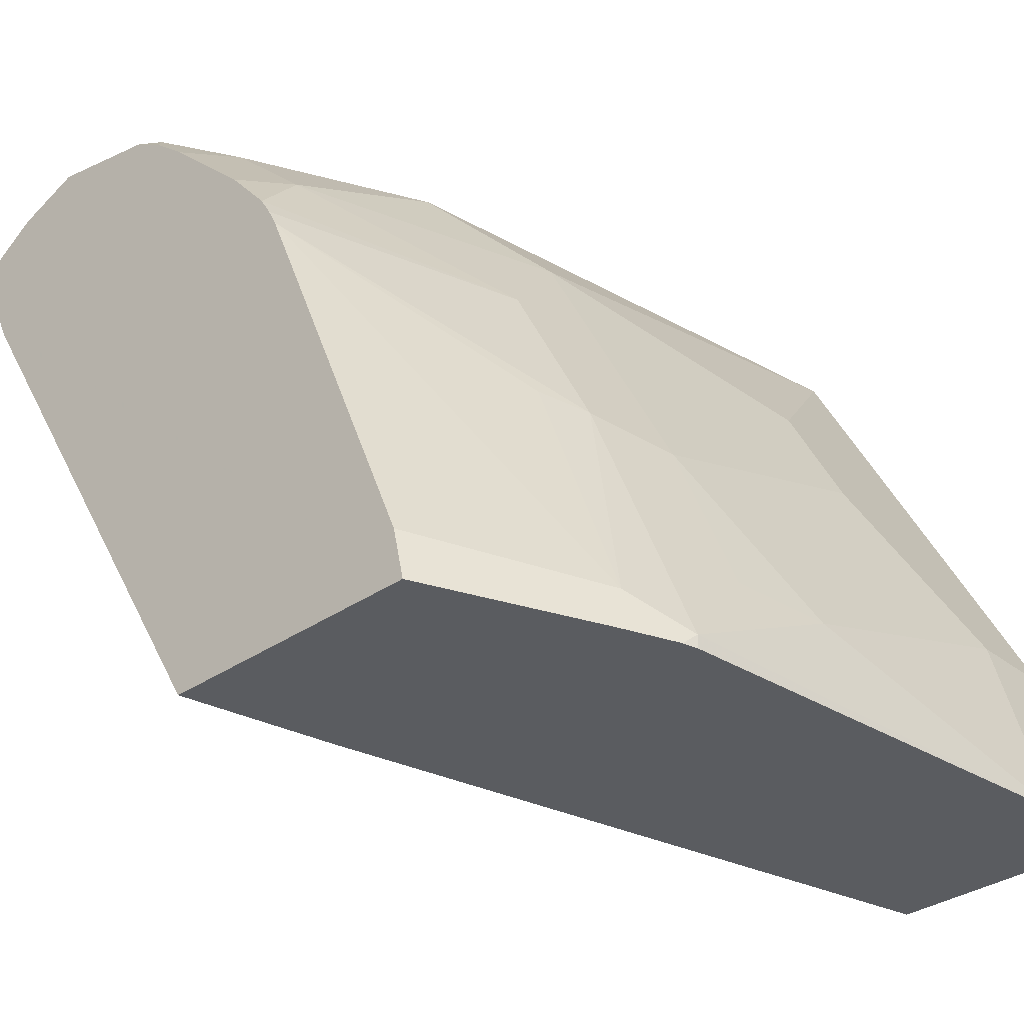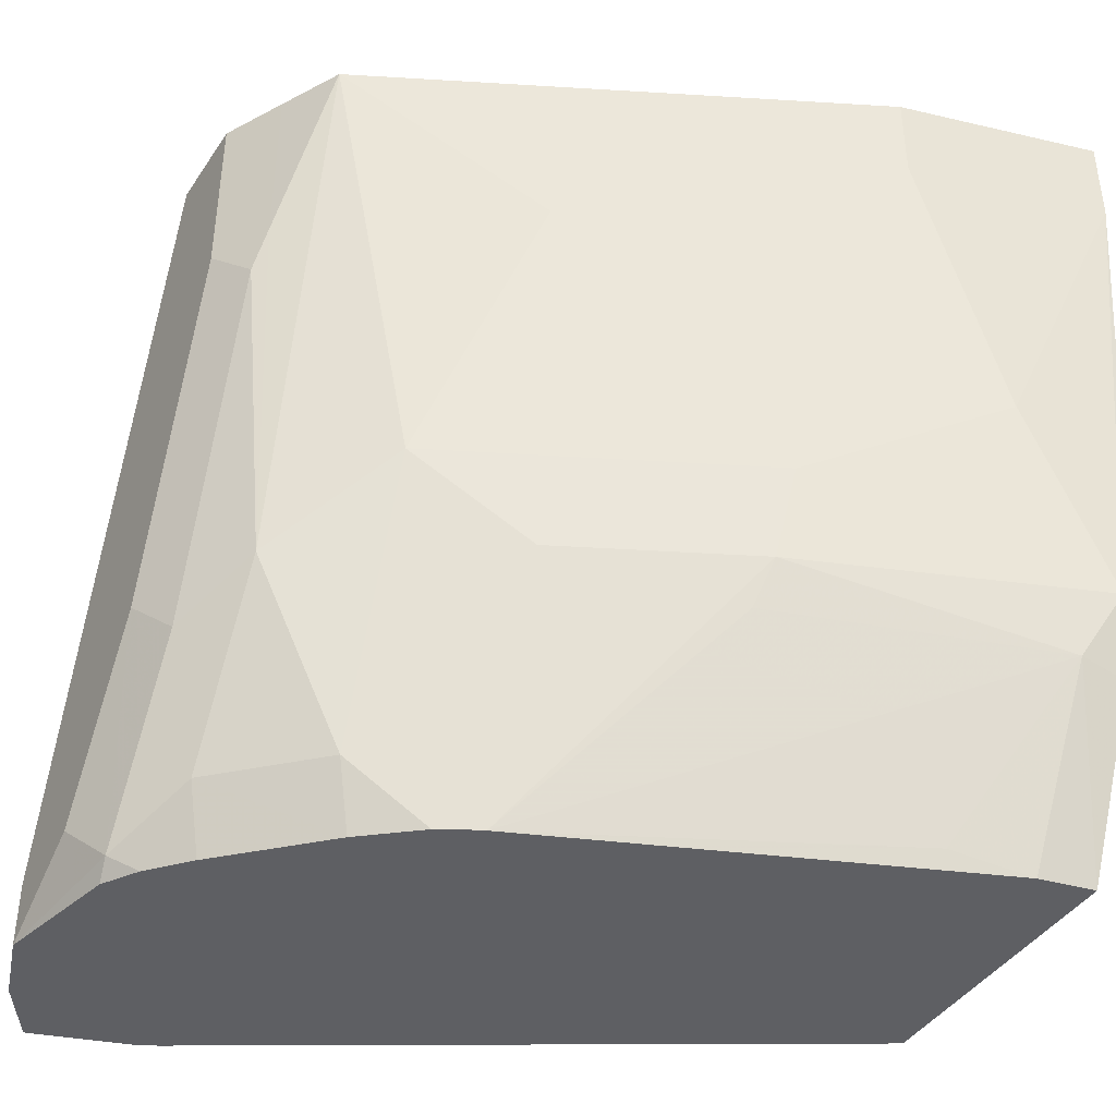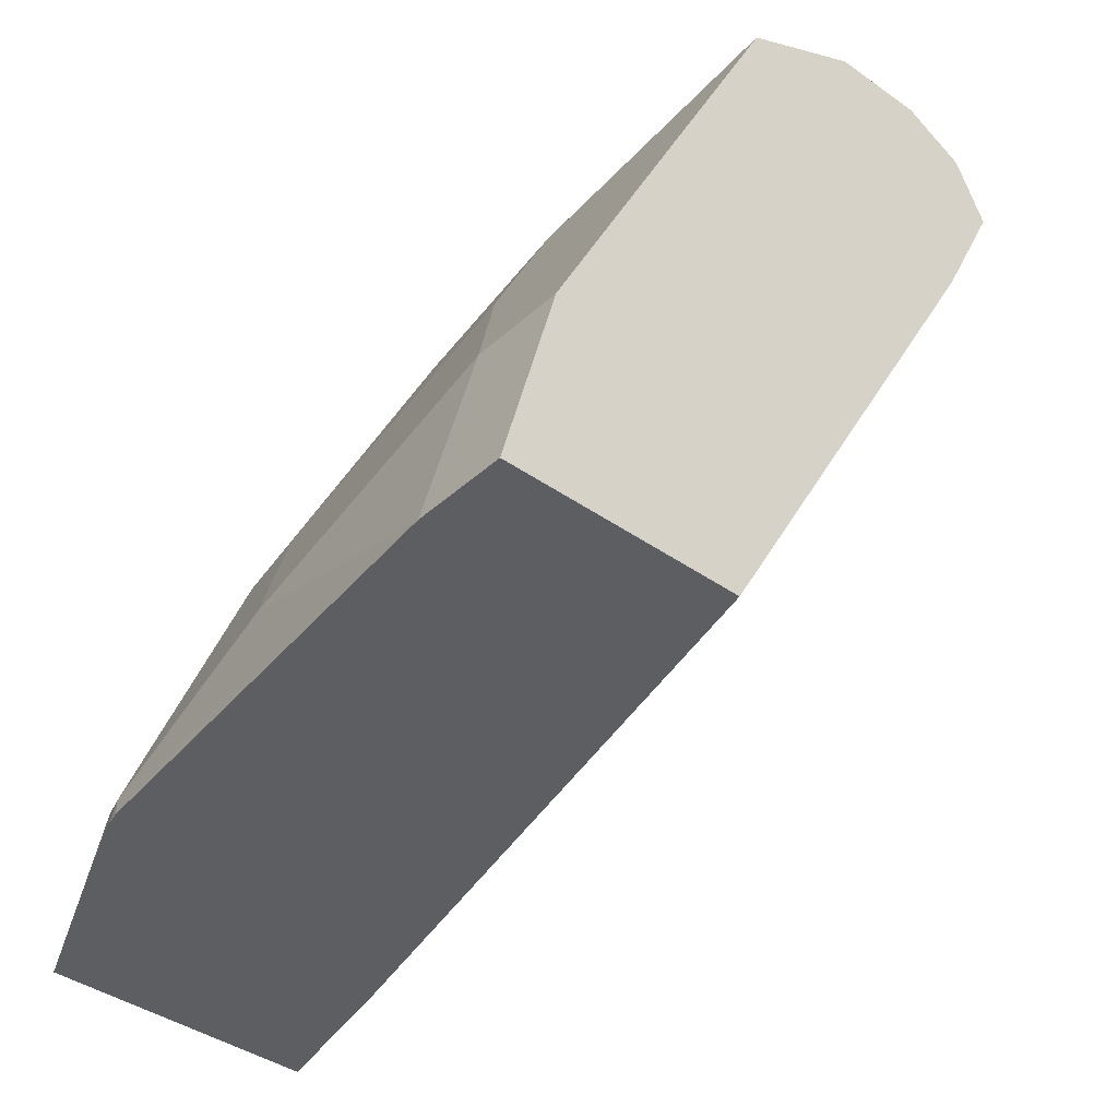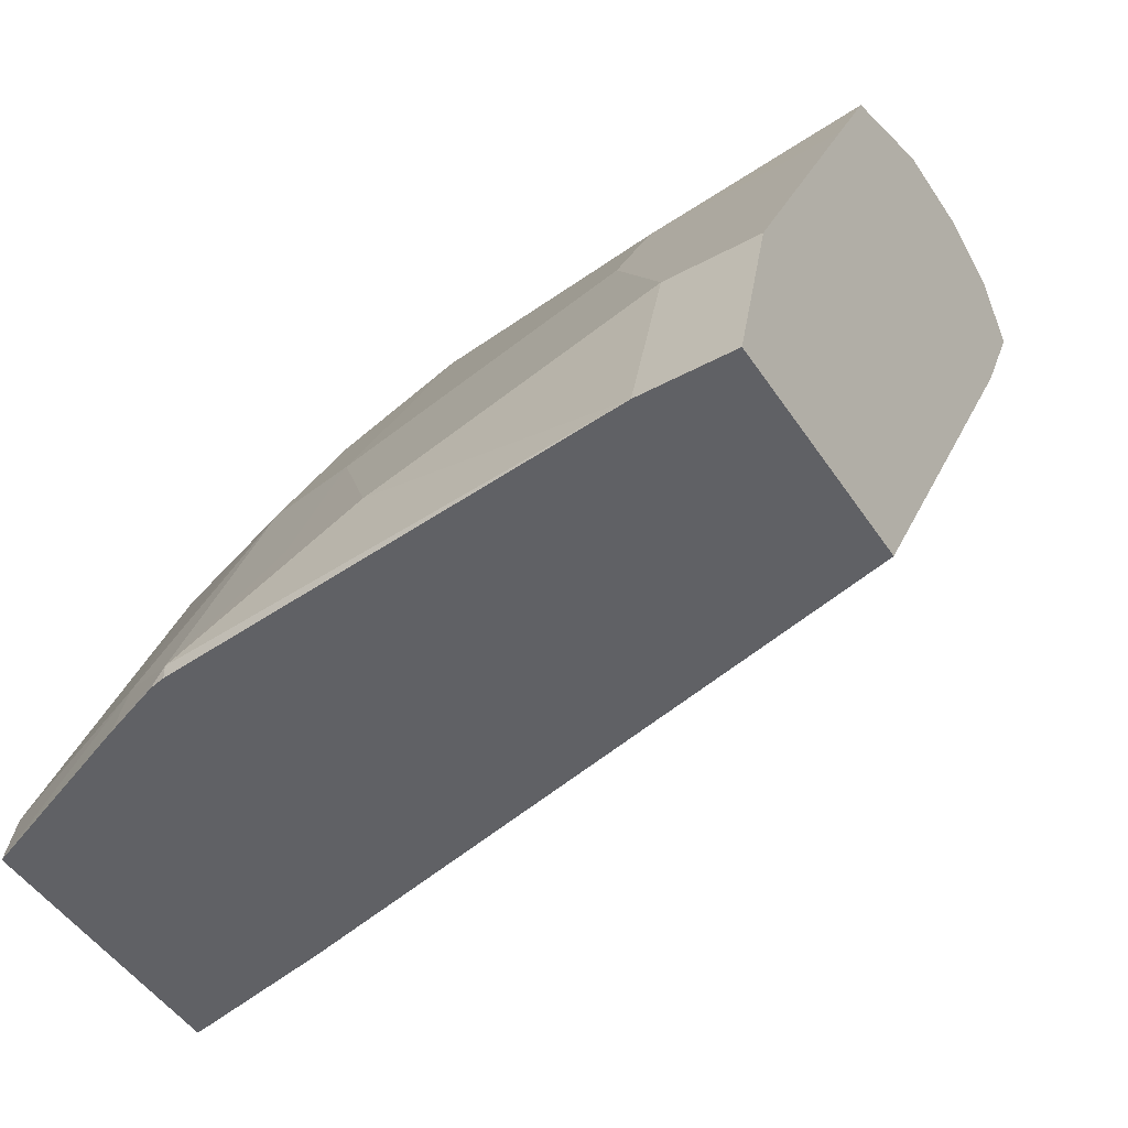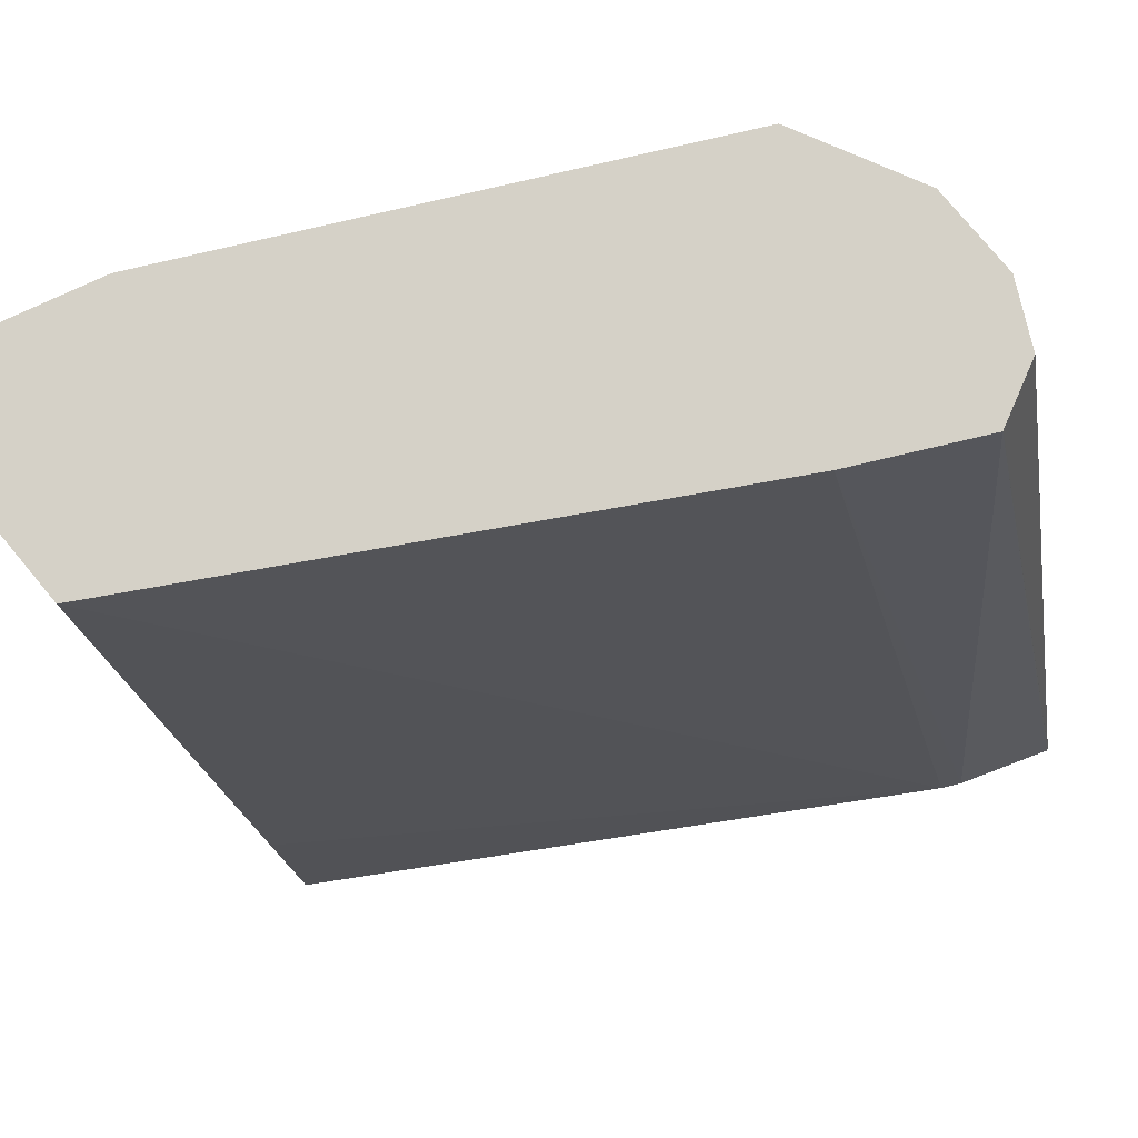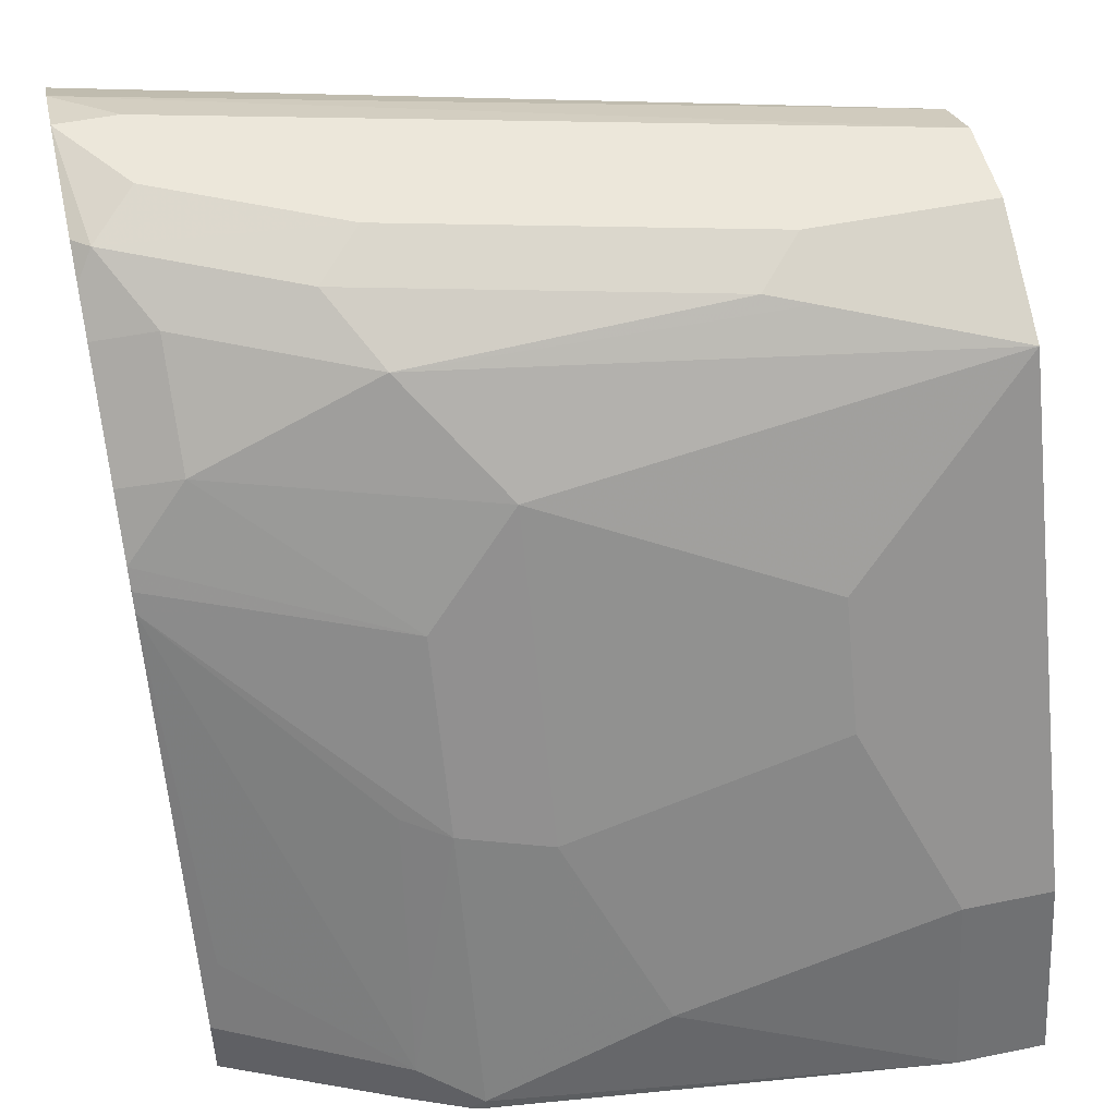
<metadata>
{"format":"obj","ext":"obj","renderer":"f3d","projection":"perspective","resolution":1024,"background":"white","views":[{"elev":-33.7,"azim":-136.8,"up":"+Y"},{"elev":-42.0,"azim":-120.8,"up":"+Z"},{"elev":-39.3,"azim":-41.6,"up":"+Y"},{"elev":-47.1,"azim":-58.5,"up":"+Y"},{"elev":78.8,"azim":50.2,"up":"+Z"},{"elev":50.6,"azim":-102.7,"up":"+Y"}]}
</metadata>
<code>
v -0.8088 0.3816 -0.3365
v -0.8405 0.3816 -0.2634
v -0.8392 0.4003 -0.2582
v -0.8067 0.3907 -0.3365
v -0.6926 0.3816 -0.3365
v -0.8505 0.3816 -0.239
v -0.8521 0.3873 -0.2324
v -0.8037 0.5084 -0.2324
v -0.794 0.5132 -0.2517
v -0.7293 0.5843 -0.3365
v -0.794 0.4358 -0.3292
v -0.8037 0.4043 -0.3365
v -0.5464 0.6238 -0.3365
v -0.7069 0.3816 -0.272
v -0.8521 0.3816 -0.2324
v -0.8521 0.4261 -0.155
v -0.8424 0.4309 -0.1937
v -0.8744 0.3816 -0.03875
v -0.8134 0.5035 -0.1937
v -0.765 0.5858 -0.2324
v -0.7252 0.5924 -0.3365
v -0.5423 0.6319 -0.3365
v -0.6456 0.6068 -0.0002809
v -0.7747 0.3816 -0.0002809
v -0.8521 0.4648 -0.03875
v -0.8744 0.3816 -0.0002809
v -0.8134 0.5423 -0.07749
v -0.7489 0.6326 -0.1937
v -0.7101 0.6326 -0.3099
v -0.7202 0.601 -0.3365
v -0.529 0.6706 -0.3365
v -0.6198 0.6585 -0.0002809
v -0.8521 0.4648 -0.0002809
v -0.8263 0.5165 -0.03875
v -0.8005 0.5681 -0.07749
v -0.7876 0.5939 -0.07749
v -0.7488 0.6713 -0.0002809
v -0.7101 0.6714 -0.2324
v -0.6714 0.6714 -0.3099
v -0.7013 0.6238 -0.3365
v -0.5292 0.6715 -0.3365
v -0.5294 0.6714 -0.3357
v -0.62 0.659 -0.0002809
v -0.8263 0.5165 -0.0002809
v -0.8006 0.5679 -0.0002809
v -0.7748 0.6195 -0.0002809
v -0.723 0.6843 -0.07749
v -0.723 0.6843 -0.0002809
v -0.7166 0.6875 -0.09684
v -0.6778 0.6875 -0.2517
v -0.6625 0.6625 -0.3365
v -0.6391 0.6875 -0.3292
v -0.6464 0.6767 -0.3365
v -0.5525 0.687 -0.3365
v -0.6327 0.6843 -0.0002809
v -0.6972 0.6972 -0.07749
v -0.6972 0.6972 -0.0002809
v -0.6585 0.6972 -0.2324
v -0.6198 0.6972 -0.3099
v -0.581 0.6972 -0.3365
v -0.6319 0.6857 -0.3365
v -0.581 0.6972 -0.3099
v -0.6585 0.6972 -0.0002809
f 29 39 40
f 28 37 38
f 28 38 29
f 29 38 39
f 29 40 30
f 34 45 35
f 31 42 32
f 32 42 41
f 32 41 43
f 34 44 45
f 28 36 37
f 31 41 42
f 28 35 36
f 23 63 57
f 27 34 35
f 25 34 27
f 25 44 34
f 25 33 44
f 23 26 24
f 23 33 26
f 23 44 33
f 23 45 44
f 23 46 45
f 23 37 46
f 23 48 37
f 23 57 48
f 35 45 46
f 27 35 28
f 35 46 36
f 56 60 59
f 37 47 38
f 56 59 58
f 23 55 63
f 56 62 60
f 56 63 62
f 56 57 63
f 54 63 55
f 54 62 63
f 54 60 62
f 52 61 53
f 52 60 61
f 52 59 60
f 50 58 52
f 49 58 50
f 49 56 58
f 47 56 49
f 47 57 56
f 47 48 57
f 41 55 43
f 41 54 55
f 39 53 51
f 39 52 53
f 39 51 40
f 38 47 49
f 38 52 39
f 38 50 52
f 38 49 50
f 37 48 47
f 36 46 37
f 23 43 55
f 52 58 59
f 22 32 23
f 3 7 8
f 2 7 3
f 2 6 7
f 1 6 2
f 1 15 6
f 1 18 15
f 1 26 18
f 1 24 26
f 1 14 24
f 1 5 14
f 1 13 5
f 1 22 13
f 1 31 22
f 1 54 41
f 1 60 54
f 1 61 60
f 1 53 61
f 1 51 53
f 1 40 51
f 1 30 40
f 1 21 30
f 1 10 21
f 1 12 10
f 1 4 12
f 1 3 4
f 1 2 3
f 23 32 43
f 3 8 9
f 3 9 10
f 1 41 31
f 3 11 12
f 3 10 11
f 20 30 21
f 20 29 30
f 20 28 29
f 19 28 20
f 19 27 28
f 19 25 27
f 18 26 33
f 16 19 17
f 16 25 19
f 16 18 25
f 13 24 14
f 13 23 24
f 18 33 25
f 22 31 32
f 3 12 4
f 13 22 23
f 5 13 14
f 6 15 7
f 7 16 17
f 7 15 18
f 7 18 16
f 7 17 8
f 8 17 19
f 8 19 20
f 8 20 10
f 8 10 9
f 10 20 21
f 10 12 11

</code>
